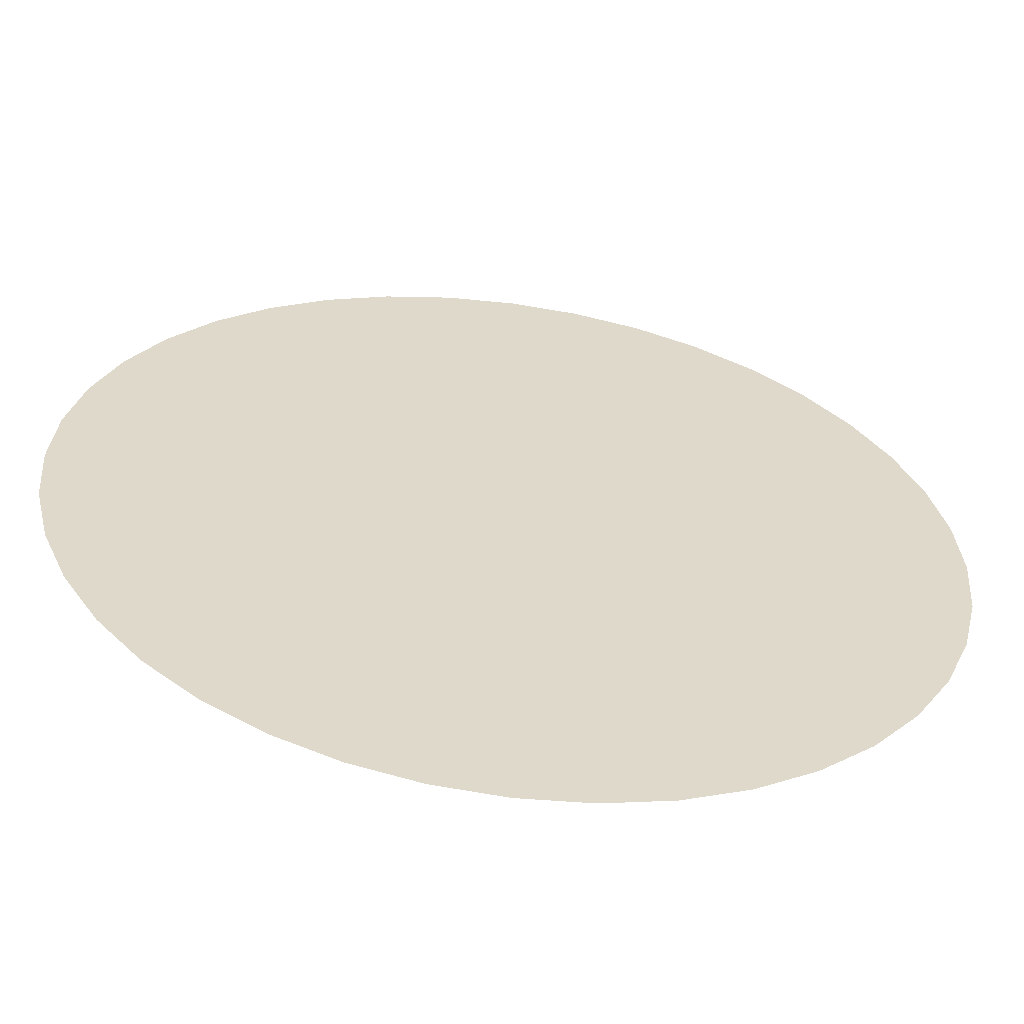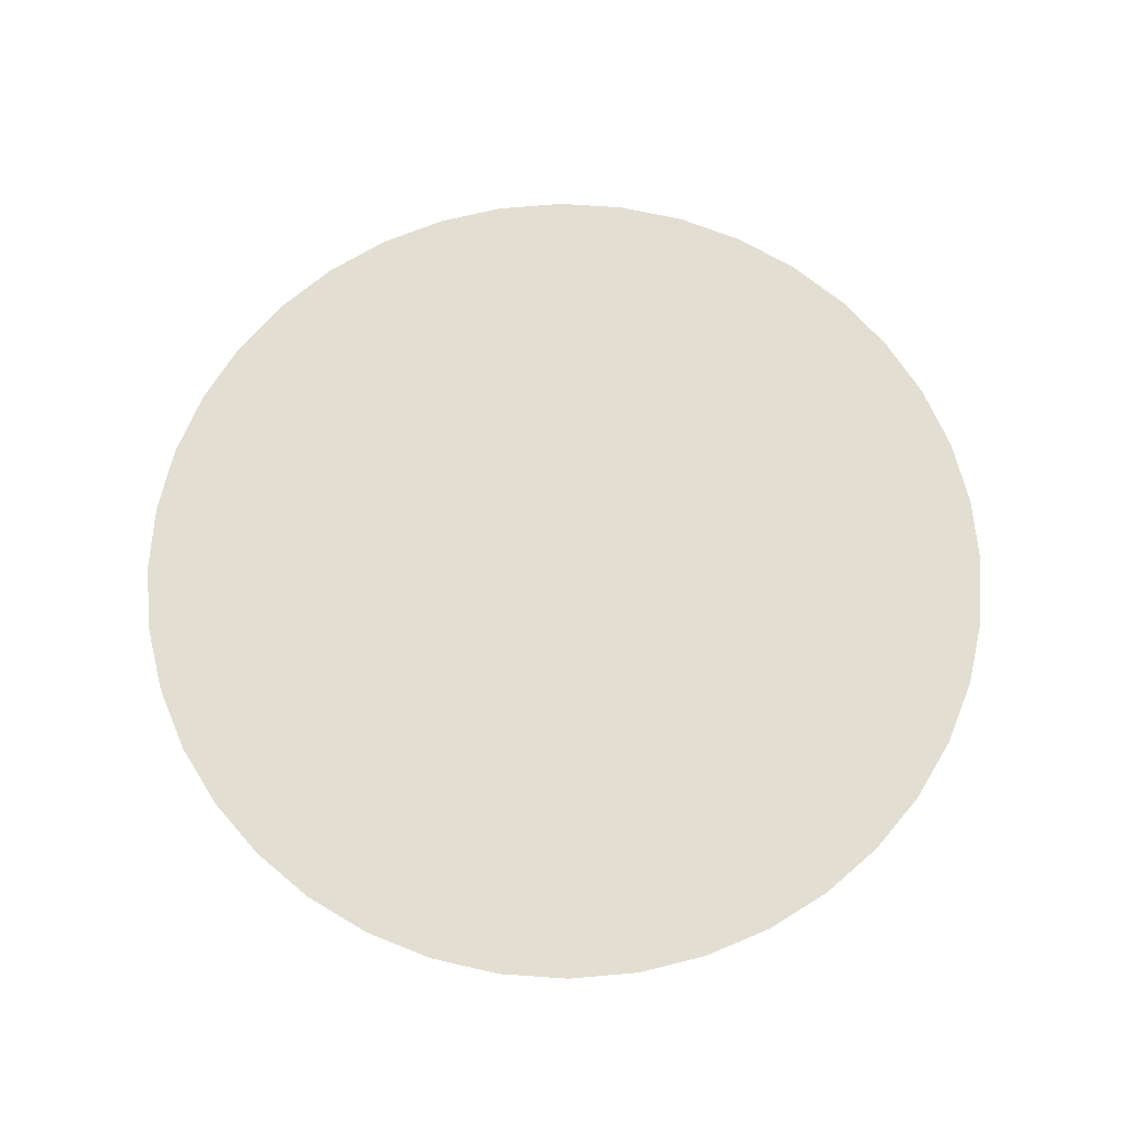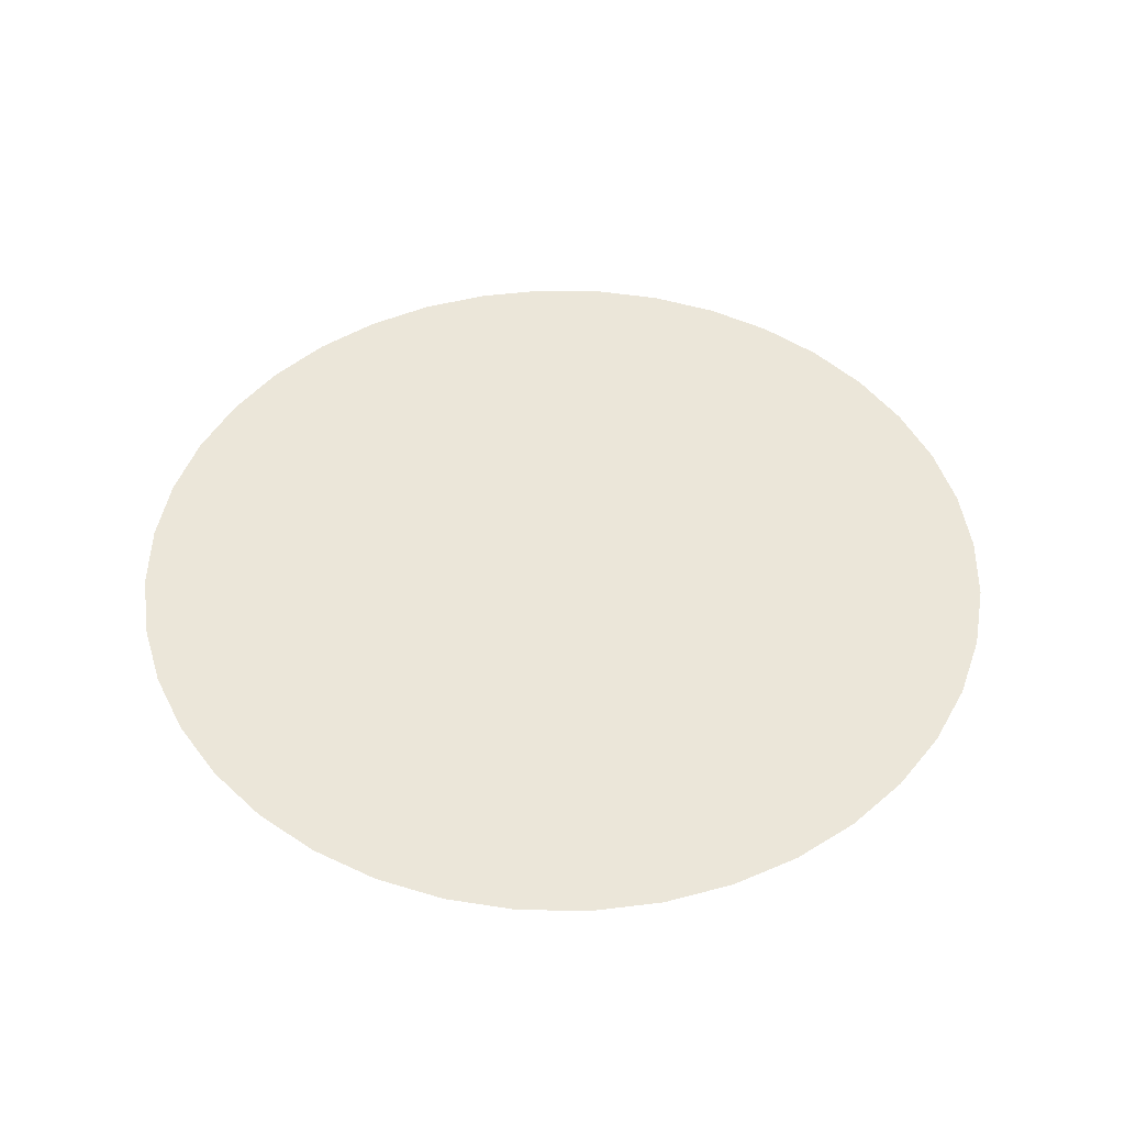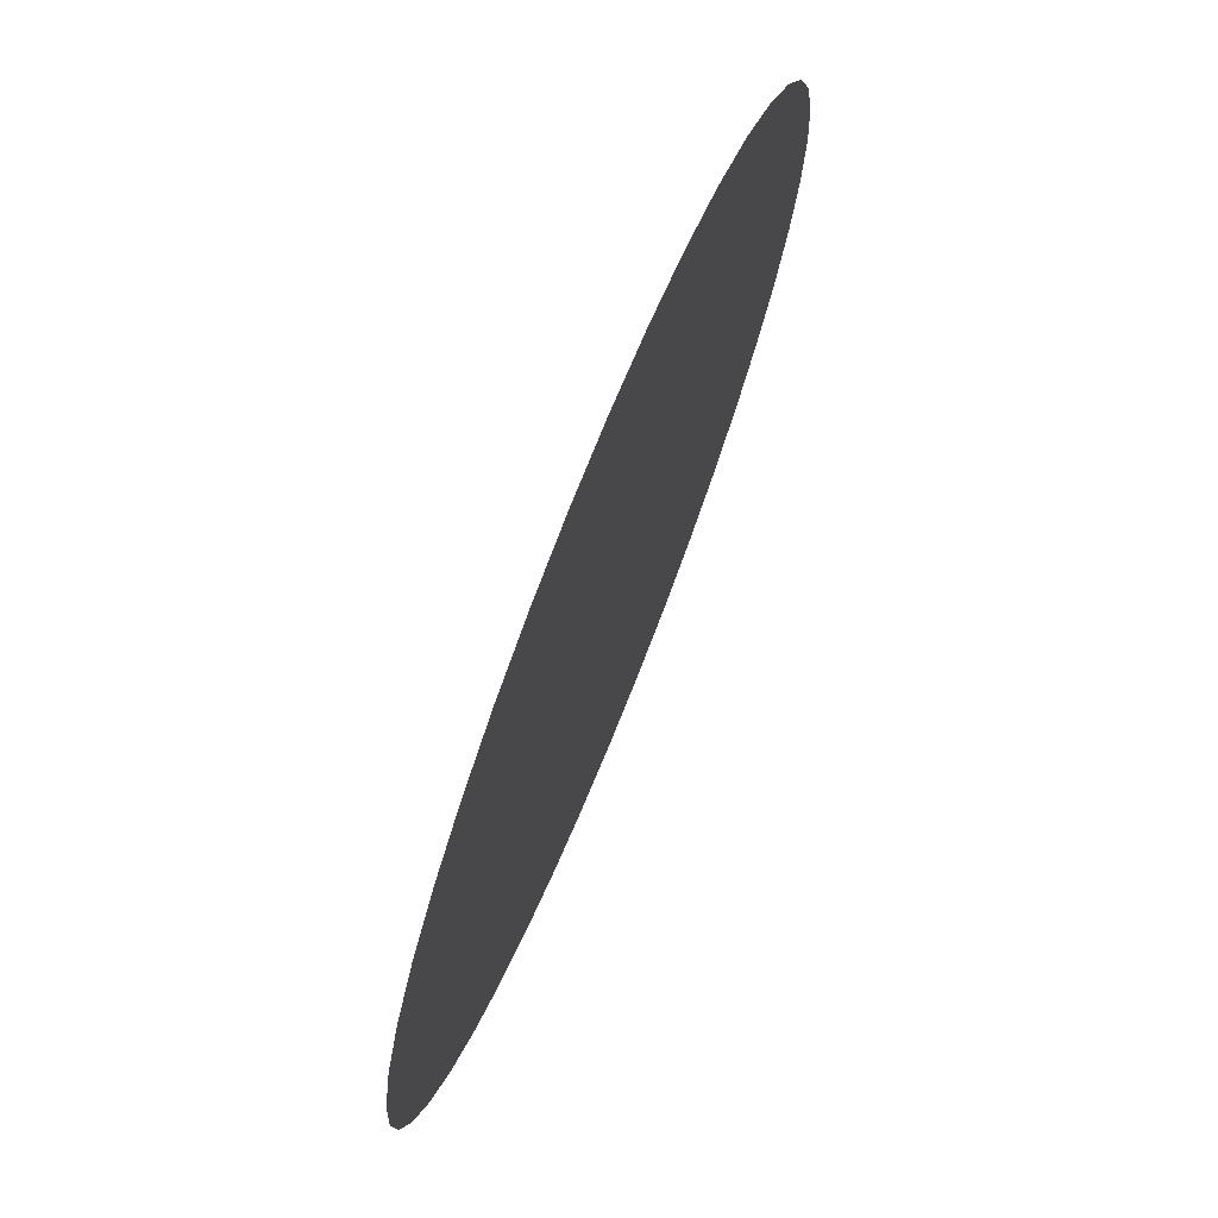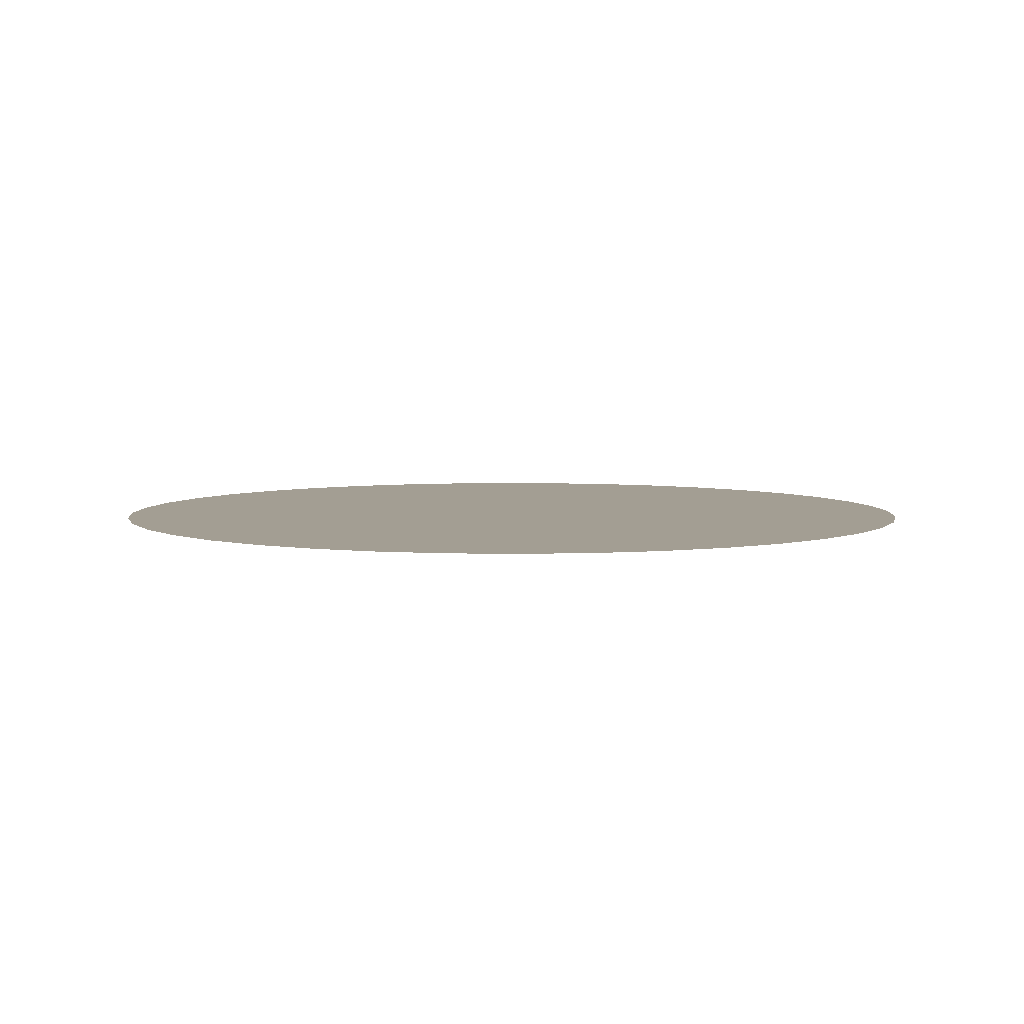
<metadata>
{"format":"obj","ext":"obj","renderer":"f3d","projection":"perspective","resolution":1024,"background":"white","views":[{"elev":-58.8,"azim":171.9,"up":"+Z"},{"elev":67.8,"azim":17.5,"up":"+Y"},{"elev":47.5,"azim":-84.4,"up":"+Y"},{"elev":73.1,"azim":112.1,"up":"+Z"},{"elev":5.2,"azim":-46.2,"up":"+Y"}]}
</metadata>
<code>
g floor_round_center
v 0.9133 9.537e-07 -5.766
v 2.092e-06 -9.537e-07 -4.204
v 2.584e-06 9.537e-07 -5.838
v 0.6576 -9.537e-07 -4.152
v 1.804 9.537e-07 -5.552
v 1.299 -9.537e-07 -3.998
v 2.65 9.537e-07 -5.202
v 1.908 -9.537e-07 -3.745
v 3.431 9.537e-07 -4.723
v 2.471 -9.537e-07 -3.401
v 4.128 9.537e-07 -4.128
v 2.972 -9.537e-07 -2.972
v 4.723 9.537e-07 -3.431
v 3.401 -9.537e-07 -2.471
v 5.202 9.537e-07 -2.65
v 3.745 -9.537e-07 -1.908
v 5.552 9.537e-07 -1.804
v 3.998 -9.537e-07 -1.299
v 5.766 9.537e-07 -0.9133
v 4.152 -9.537e-07 -0.6576
v 5.838 9.537e-07 9.881e-07
v 4.204 -9.537e-07 8.84e-07
v 5.766 9.537e-07 0.9133
v 4.152 -9.537e-07 0.6576
v 5.552 9.537e-07 1.804
v 3.998 -9.537e-07 1.299
v 5.202 9.537e-07 2.65
v 3.745 -9.537e-07 1.908
v 4.723 9.537e-07 3.431
v 3.401 -9.537e-07 2.471
v 4.128 9.537e-07 4.128
v 2.972 -9.537e-07 2.972
v 3.431 9.537e-07 4.723
v 2.471 -9.537e-07 3.401
v 2.65 9.537e-07 5.202
v 1.908 -9.537e-07 3.745
v 1.804 9.537e-07 5.552
v 1.299 -9.537e-07 3.998
v 0.9133 9.537e-07 5.766
v 0.6576 -9.537e-07 4.152
v 6.704e-07 9.537e-07 5.838
v 7.14e-07 -9.537e-07 4.204
v -0.9133 9.537e-07 5.766
v -0.6576 -9.537e-07 4.152
v -1.804 9.537e-07 5.552
v -1.299 -9.537e-07 3.998
v -2.65 9.537e-07 5.202
v -1.908 -9.537e-07 3.745
v -3.431 9.537e-07 4.723
v -2.471 -9.537e-07 3.401
v -4.128 9.537e-07 4.128
v -2.972 -9.537e-07 2.972
v -4.723 9.537e-07 3.431
v -3.401 -9.537e-07 2.471
v -5.202 9.537e-07 2.65
v -3.745 -9.537e-07 1.908
v -5.552 9.537e-07 1.804
v -3.998 -9.537e-07 1.299
v -5.766 9.537e-07 0.9133
v -4.152 -9.537e-07 0.6576
v -5.838 9.537e-07 3.121e-08
v -4.204 -9.537e-07 1.95e-07
v -5.766 9.537e-07 -0.9133
v -4.152 -9.537e-07 -0.6576
v -5.552 9.537e-07 -1.804
v -3.998 -9.537e-07 -1.299
v -5.202 9.537e-07 -2.65
v -3.745 -9.537e-07 -1.908
v -4.723 9.537e-07 -3.431
v -3.401 -9.537e-07 -2.471
v -4.128 9.537e-07 -4.128
v -2.972 -9.537e-07 -2.972
v -3.431 9.537e-07 -4.723
v -2.471 -9.537e-07 -3.401
v -2.65 9.537e-07 -5.202
v -1.908 -9.537e-07 -3.745
v -1.804 9.537e-07 -5.552
v -1.299 -9.537e-07 -3.998
v -0.9133 9.537e-07 -5.766
v -0.6576 -9.537e-07 -4.152
v 2.584e-06 9.537e-07 -5.838
v 2.092e-06 -9.537e-07 -4.204
v 4.204 -9.537e-07 8.84e-07
v 1.389e-06 -9.537e-07 5.182e-07
v 4.152 -9.537e-07 -0.6576
v 4.152 -9.537e-07 0.6576
v 3.998 -9.537e-07 -1.299
v 3.998 -9.537e-07 1.299
v 3.745 -9.537e-07 -1.908
v 3.745 -9.537e-07 1.908
v 3.401 -9.537e-07 -2.471
v 3.401 -9.537e-07 2.471
v 2.972 -9.537e-07 -2.972
v 2.972 -9.537e-07 2.972
v 2.471 -9.537e-07 -3.401
v 2.471 -9.537e-07 3.401
v 1.908 -9.537e-07 -3.745
v 1.908 -9.537e-07 3.745
v 1.299 -9.537e-07 -3.998
v 1.299 -9.537e-07 3.998
v 0.6576 -9.537e-07 -4.152
v 0.6576 -9.537e-07 4.152
v 2.092e-06 -9.537e-07 -4.204
v 7.14e-07 -9.537e-07 4.204
v -0.6576 -9.537e-07 -4.152
v -0.6576 -9.537e-07 4.152
v -1.299 -9.537e-07 -3.998
v -1.299 -9.537e-07 3.998
v -1.908 -9.537e-07 -3.745
v -1.908 -9.537e-07 3.745
v -2.471 -9.537e-07 -3.401
v -2.471 -9.537e-07 3.401
v -2.972 -9.537e-07 -2.972
v -2.972 -9.537e-07 2.972
v -3.401 -9.537e-07 -2.471
v -3.401 -9.537e-07 2.471
v -3.745 -9.537e-07 -1.908
v -3.745 -9.537e-07 1.908
v -3.998 -9.537e-07 -1.299
v -3.998 -9.537e-07 1.299
v -4.152 -9.537e-07 -0.6576
v -4.152 -9.537e-07 0.6576
v -4.204 -9.537e-07 1.95e-07
g floor_round_center_0
f 3 2 1
f 2 4 1
f 1 4 5
f 4 6 5
f 5 6 7
f 6 8 7
f 7 8 9
f 8 10 9
f 9 10 11
f 10 12 11
f 11 12 13
f 12 14 13
f 13 14 15
f 14 16 15
f 15 16 17
f 16 18 17
f 17 18 19
f 18 20 19
f 19 20 21
f 20 22 21
f 21 22 23
f 22 24 23
f 23 24 25
f 24 26 25
f 25 26 27
f 26 28 27
f 27 28 29
f 28 30 29
f 29 30 31
f 30 32 31
f 31 32 33
f 32 34 33
f 33 34 35
f 34 36 35
f 35 36 37
f 36 38 37
f 37 38 39
f 38 40 39
f 39 40 41
f 40 42 41
f 41 42 43
f 42 44 43
f 43 44 45
f 44 46 45
f 45 46 47
f 46 48 47
f 47 48 49
f 48 50 49
f 49 50 51
f 50 52 51
f 51 52 53
f 52 54 53
f 53 54 55
f 54 56 55
f 55 56 57
f 56 58 57
f 57 58 59
f 58 60 59
f 59 60 61
f 60 62 61
f 61 62 63
f 62 64 63
f 63 64 65
f 64 66 65
f 65 66 67
f 66 68 67
f 67 68 69
f 68 70 69
f 69 70 71
f 70 72 71
f 71 72 73
f 72 74 73
f 73 74 75
f 74 76 75
f 75 76 77
f 76 78 77
f 77 78 79
f 78 80 79
f 79 80 81
f 80 82 81
f 85 84 83
f 83 84 86
f 87 84 85
f 86 84 88
f 89 84 87
f 88 84 90
f 91 84 89
f 90 84 92
f 93 84 91
f 92 84 94
f 95 84 93
f 94 84 96
f 97 84 95
f 96 84 98
f 99 84 97
f 98 84 100
f 101 84 99
f 100 84 102
f 103 84 101
f 102 84 104
f 105 84 103
f 104 84 106
f 107 84 105
f 106 84 108
f 109 84 107
f 108 84 110
f 111 84 109
f 110 84 112
f 113 84 111
f 112 84 114
f 115 84 113
f 114 84 116
f 117 84 115
f 116 84 118
f 119 84 117
f 118 84 120
f 121 84 119
f 120 84 122
f 123 84 121
f 122 84 123

</code>
